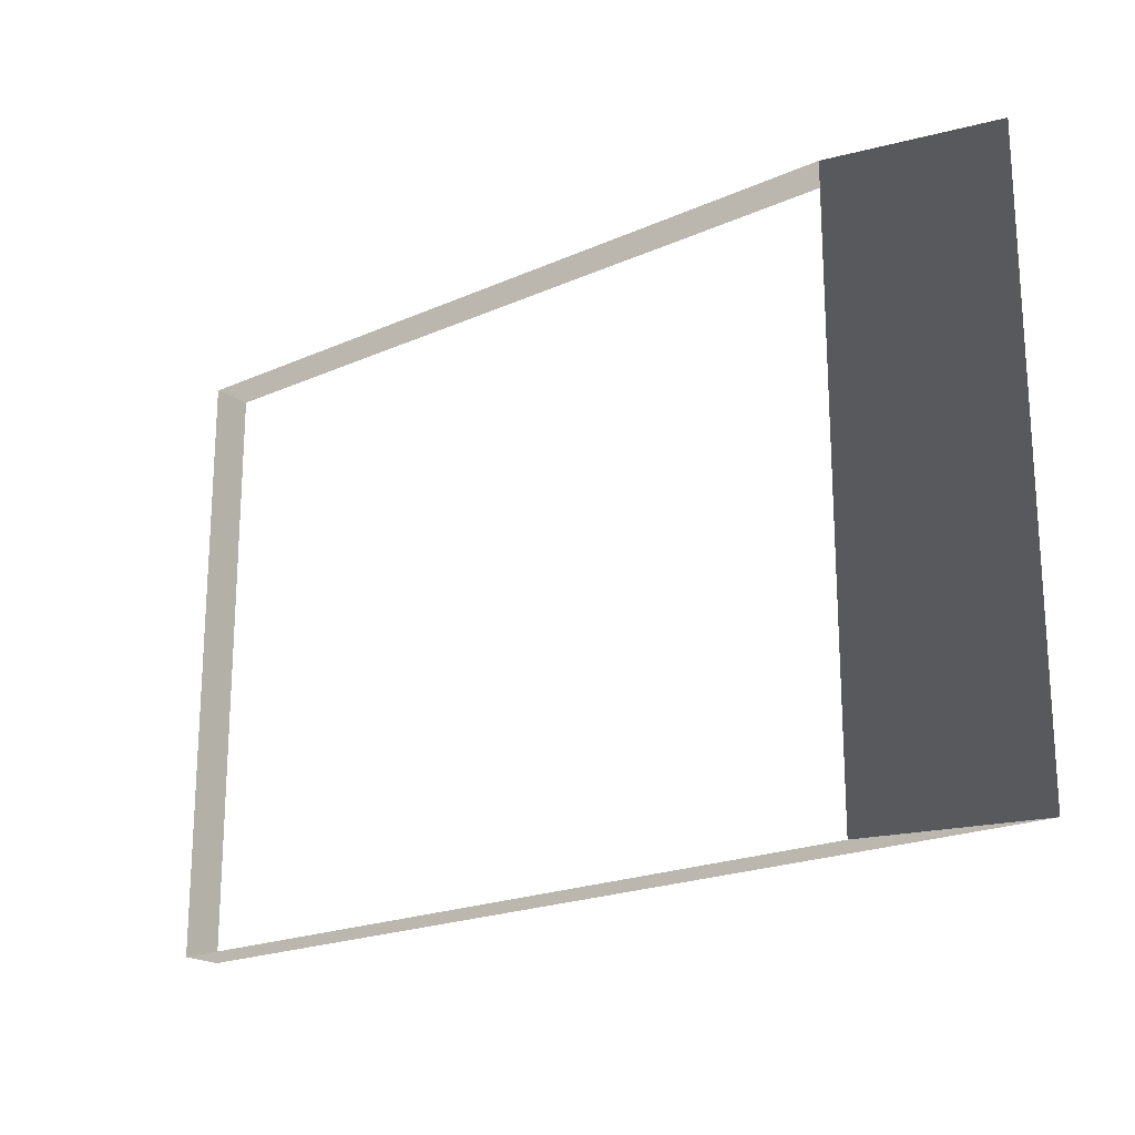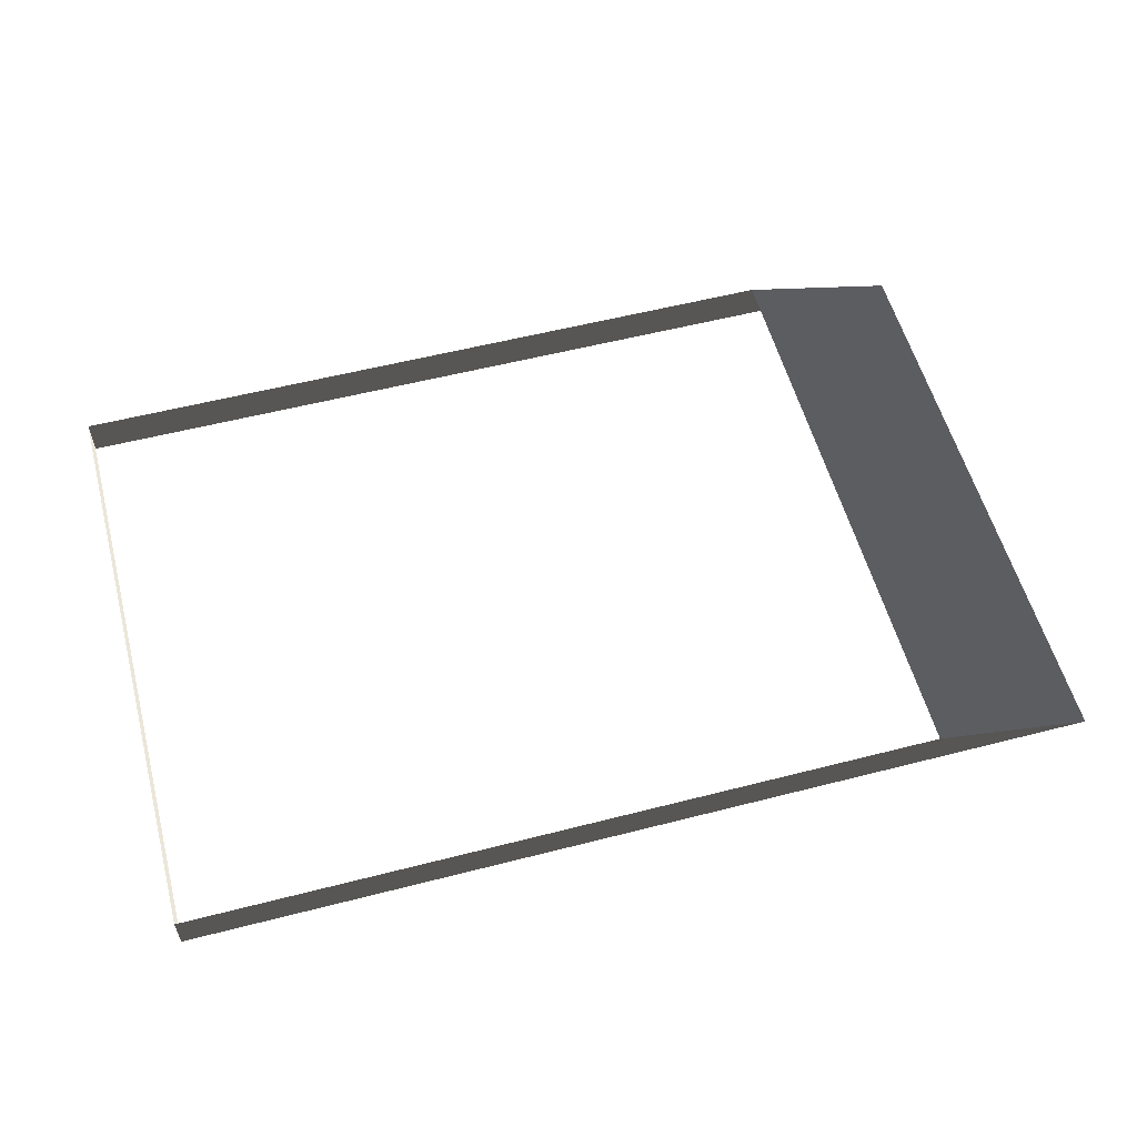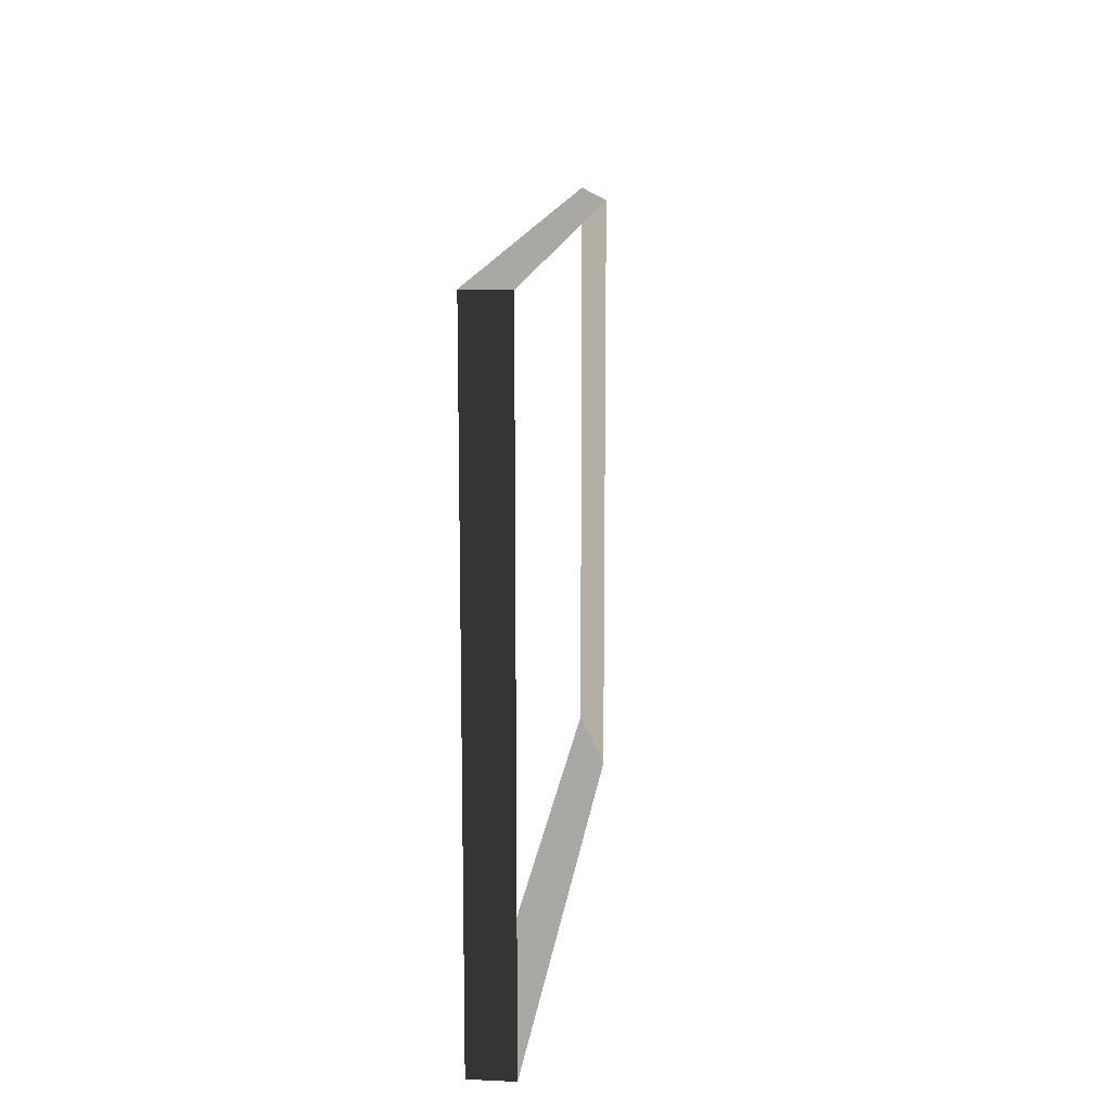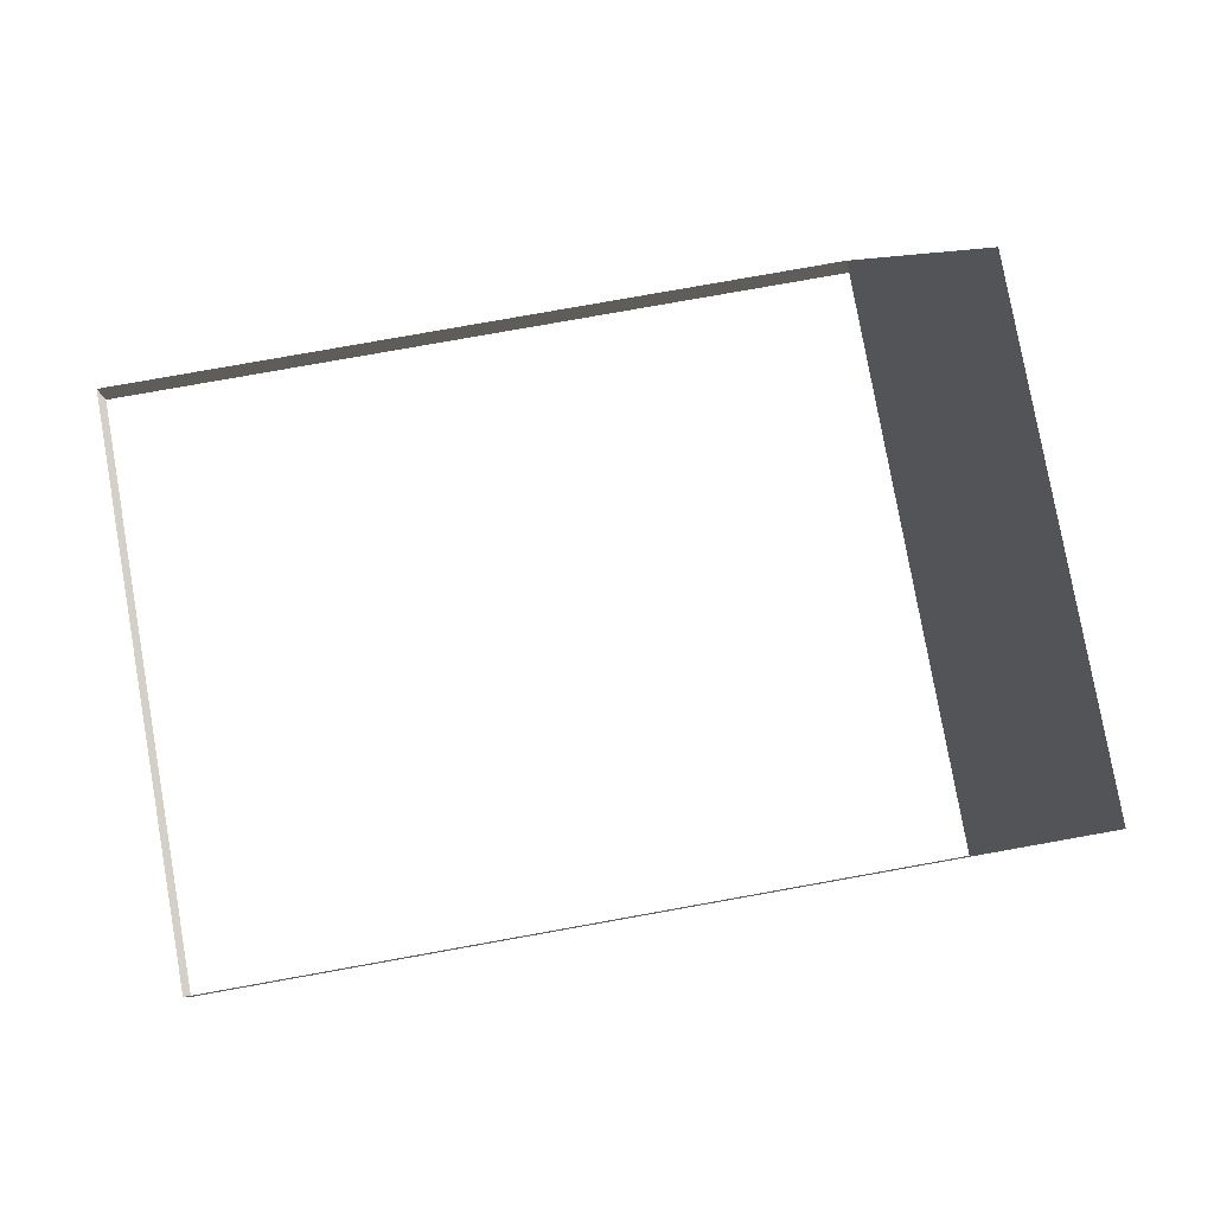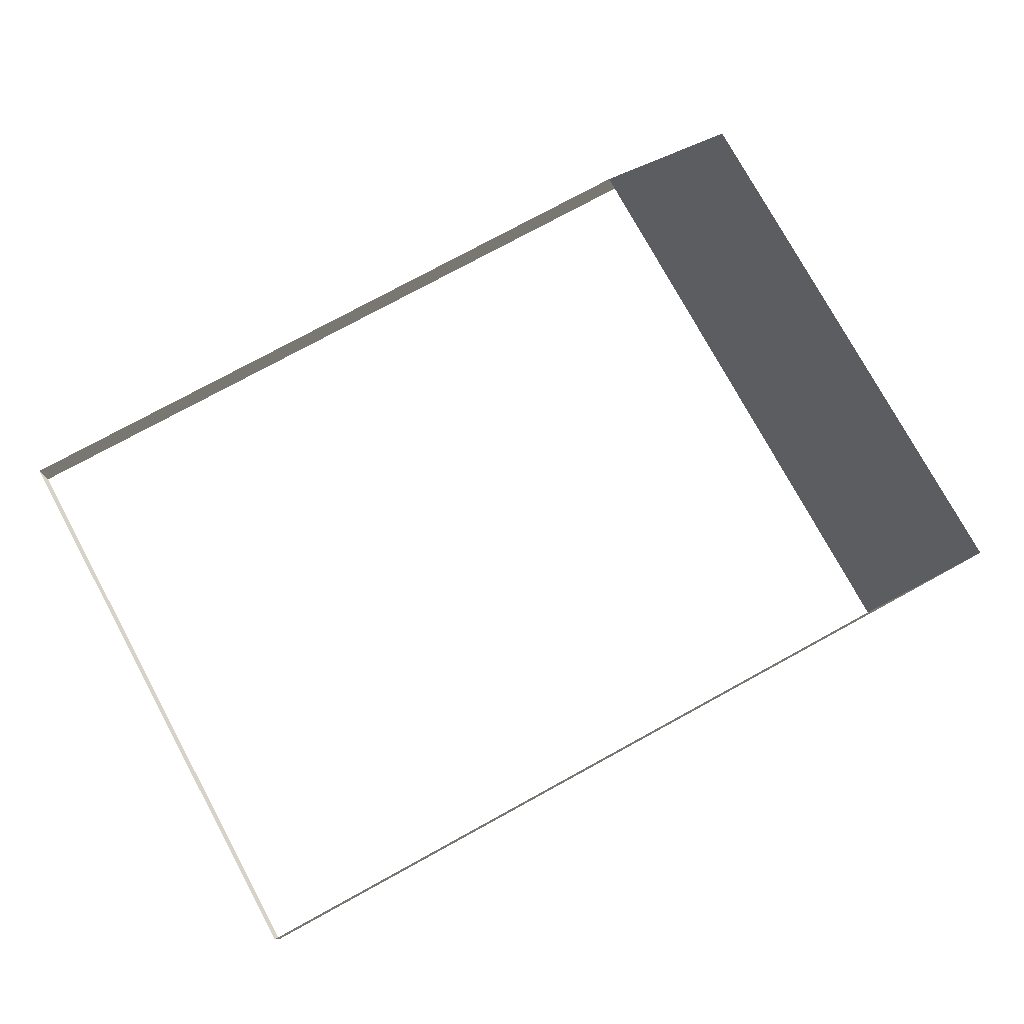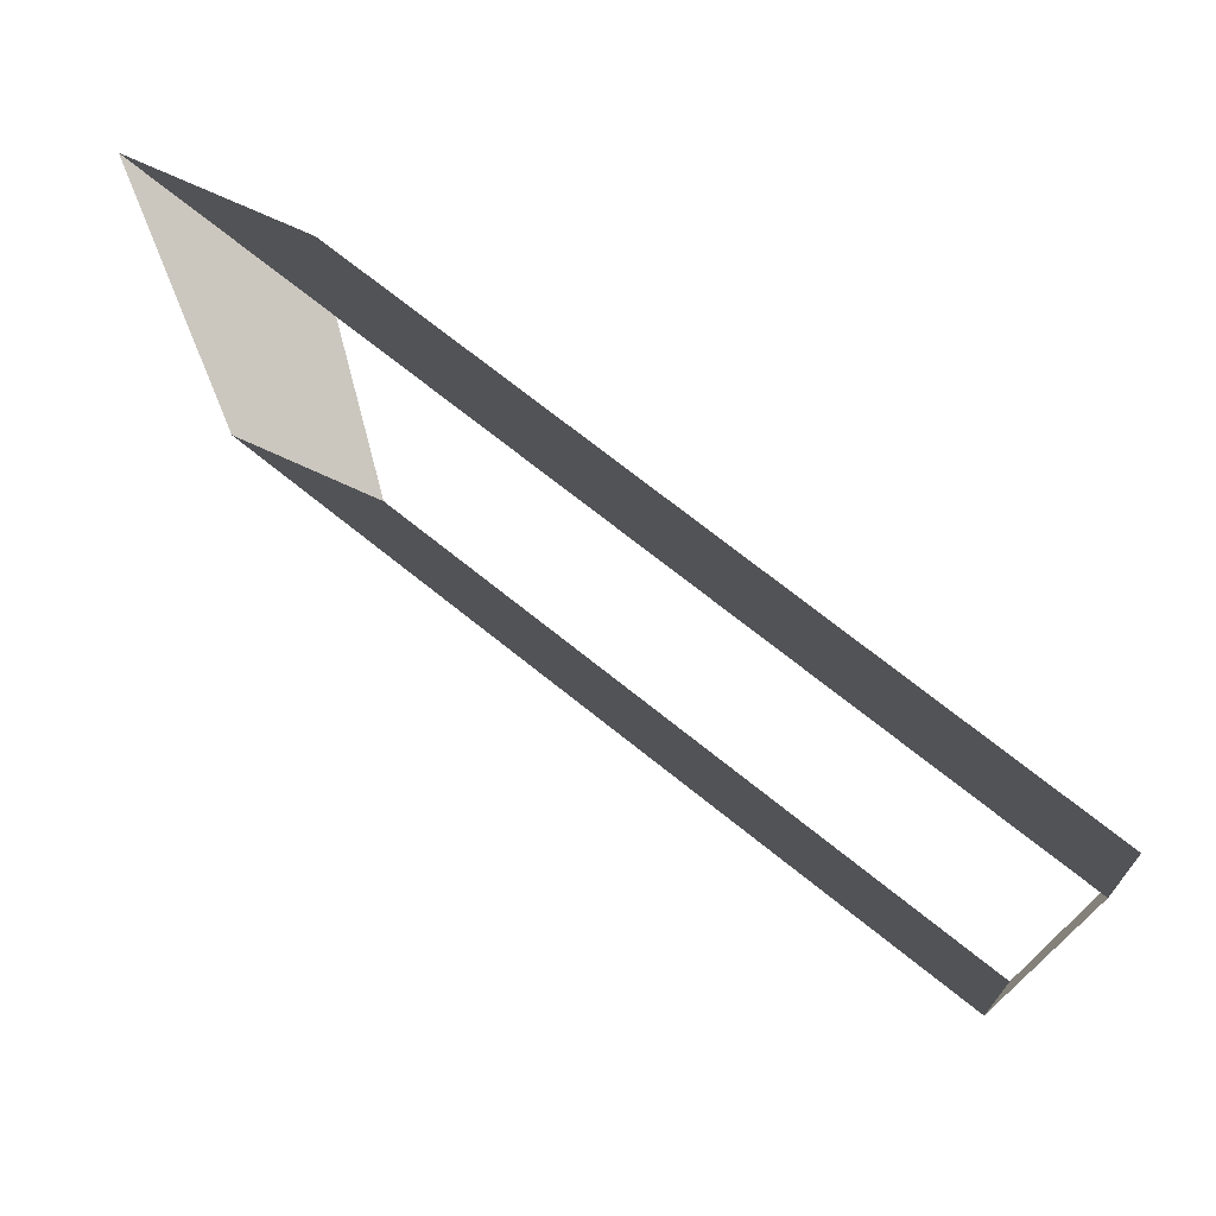
<metadata>
{"format":"obj","ext":"obj","renderer":"f3d","projection":"perspective","resolution":1024,"background":"white","views":[{"elev":-20.3,"azim":39.1,"up":"+Y"},{"elev":56.5,"azim":-15.0,"up":"+Z"},{"elev":13.5,"azim":-83.9,"up":"+Y"},{"elev":80.0,"azim":-10.1,"up":"+Z"},{"elev":77.0,"azim":-28.6,"up":"+Z"},{"elev":73.1,"azim":-141.5,"up":"+Y"}]}
</metadata>
<code>
v 5.532 3.843 -0.2307
v -4.994 3.843 -0.2307
v 3.672 3.843 0.2307
v -4.994 3.843 0.2307
v -4.994 3.843 -0.2307
v -4.994 -3.05 -0.2307
v -4.994 3.843 0.2307
v -4.994 -3.05 0.2307
v 5.532 -3.05 -0.2307
v 5.532 3.843 -0.2307
v 3.672 -3.05 0.2307
v 3.672 3.843 0.2307
v -4.994 -3.05 -0.2307
v 5.532 -3.05 -0.2307
v -4.994 -3.05 0.2307
v 3.672 -3.05 0.2307
g Platform_House.122_35918_357
f 1 3 2
f 2 3 4
f 5 7 6
f 6 7 8
f 9 11 10
f 10 11 12
f 13 15 14
f 14 15 16

</code>
